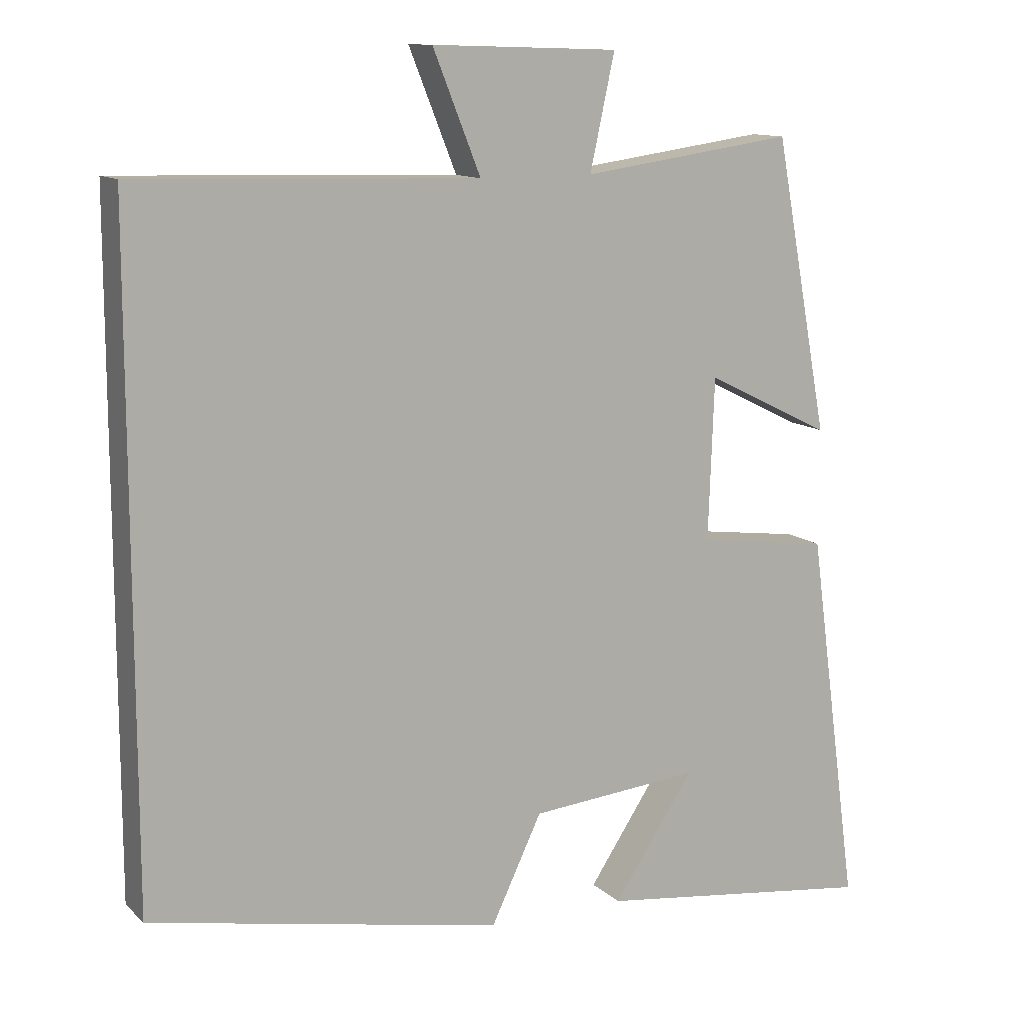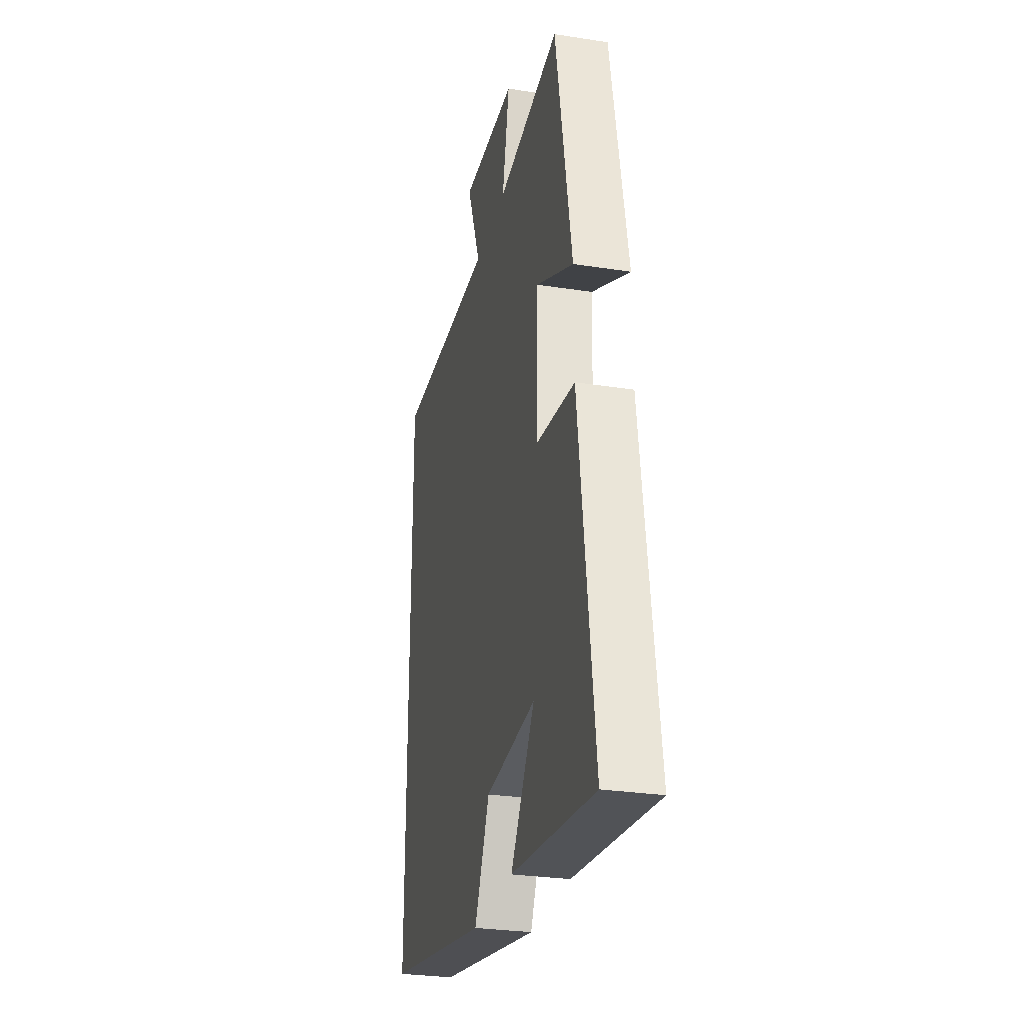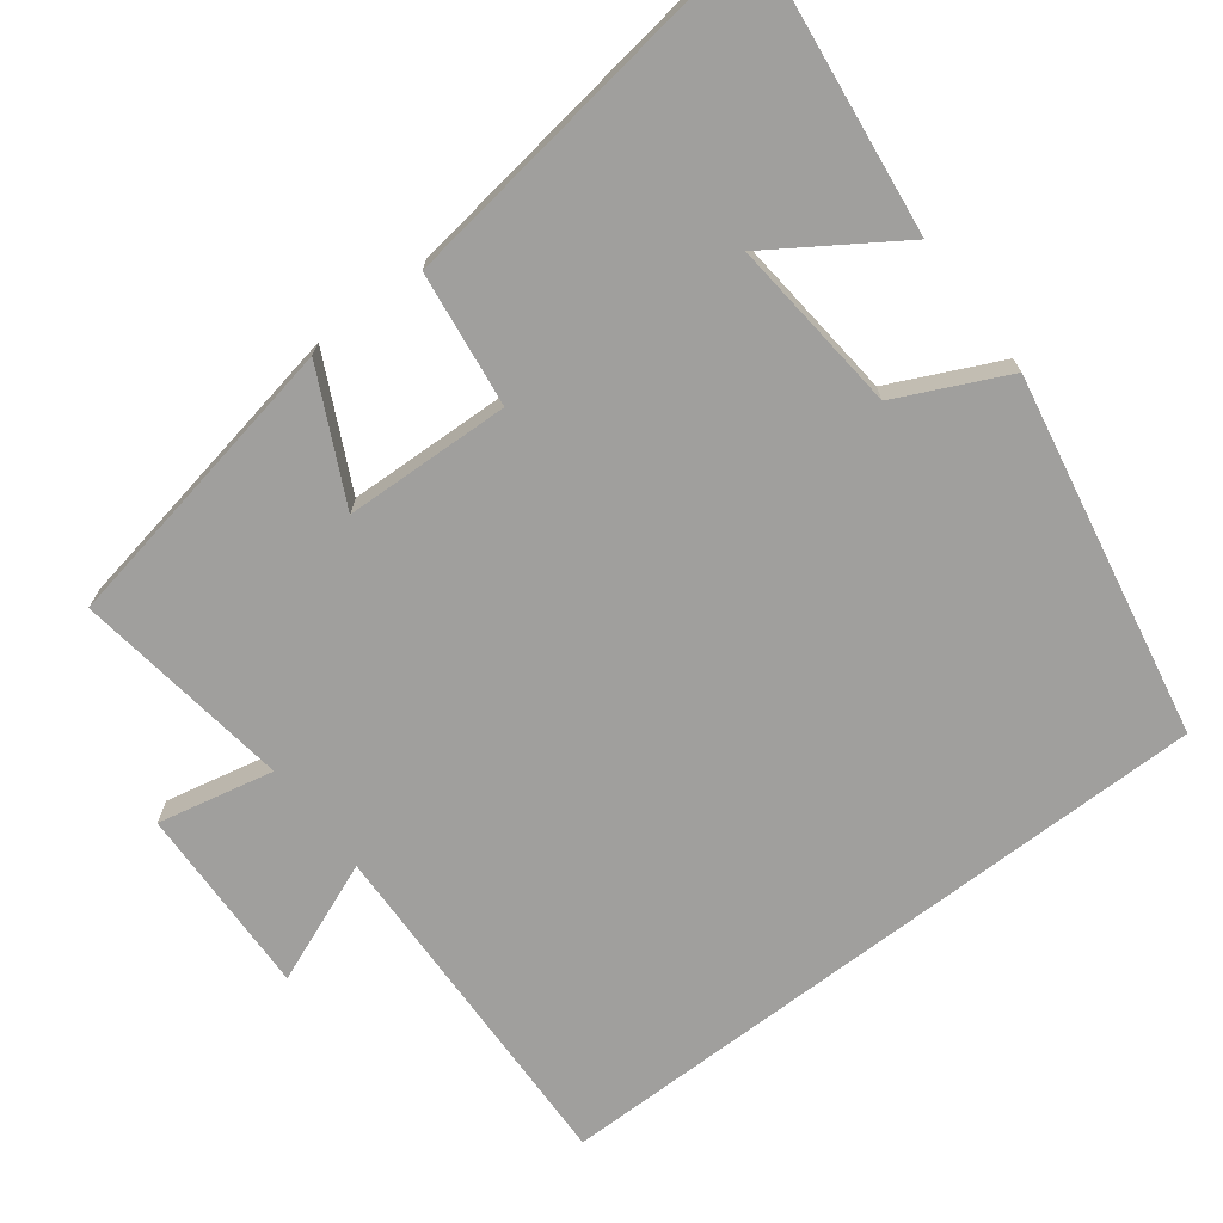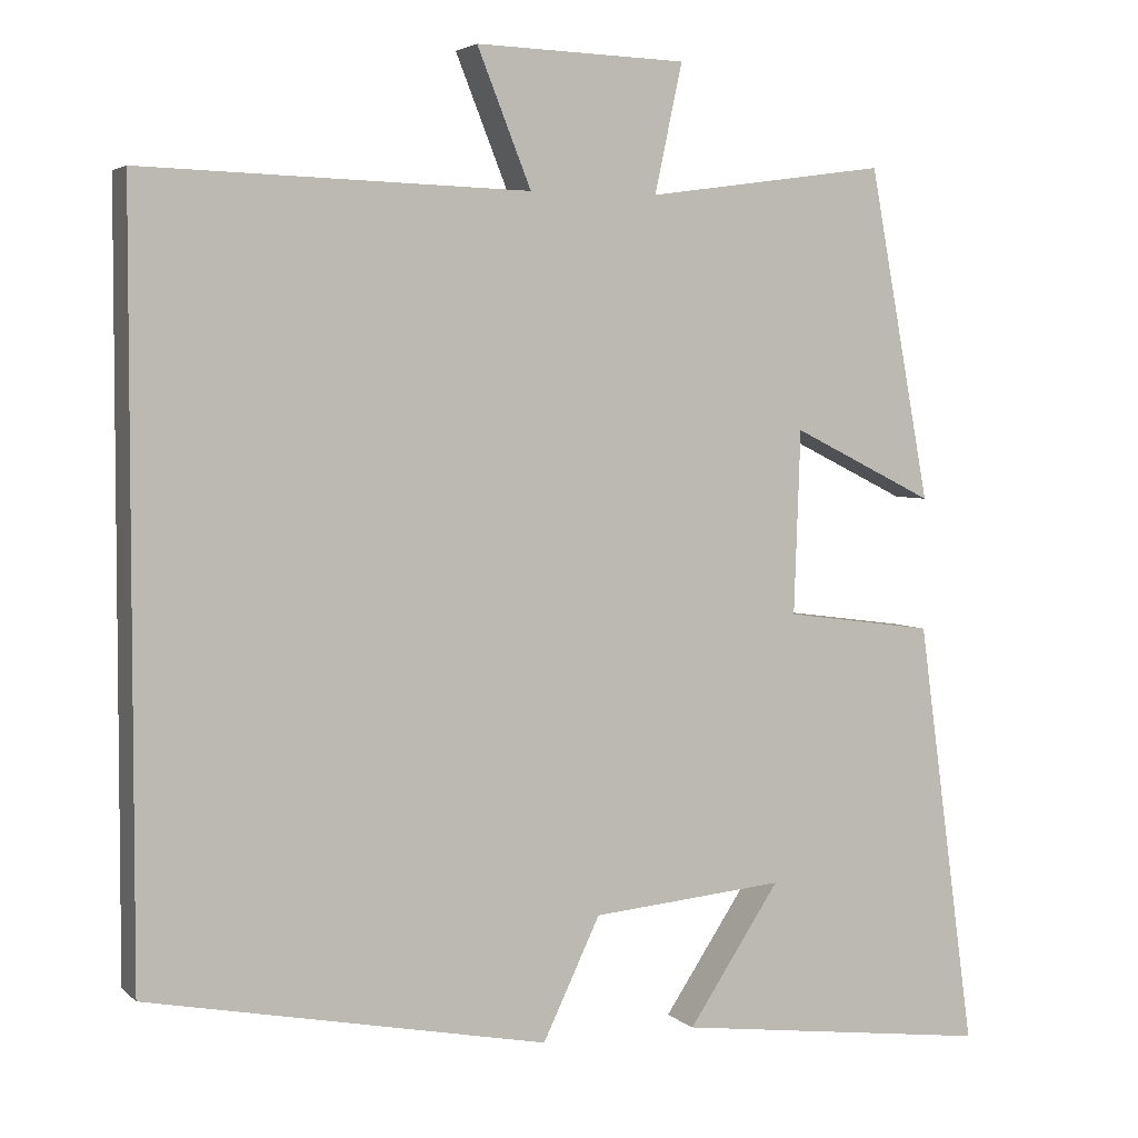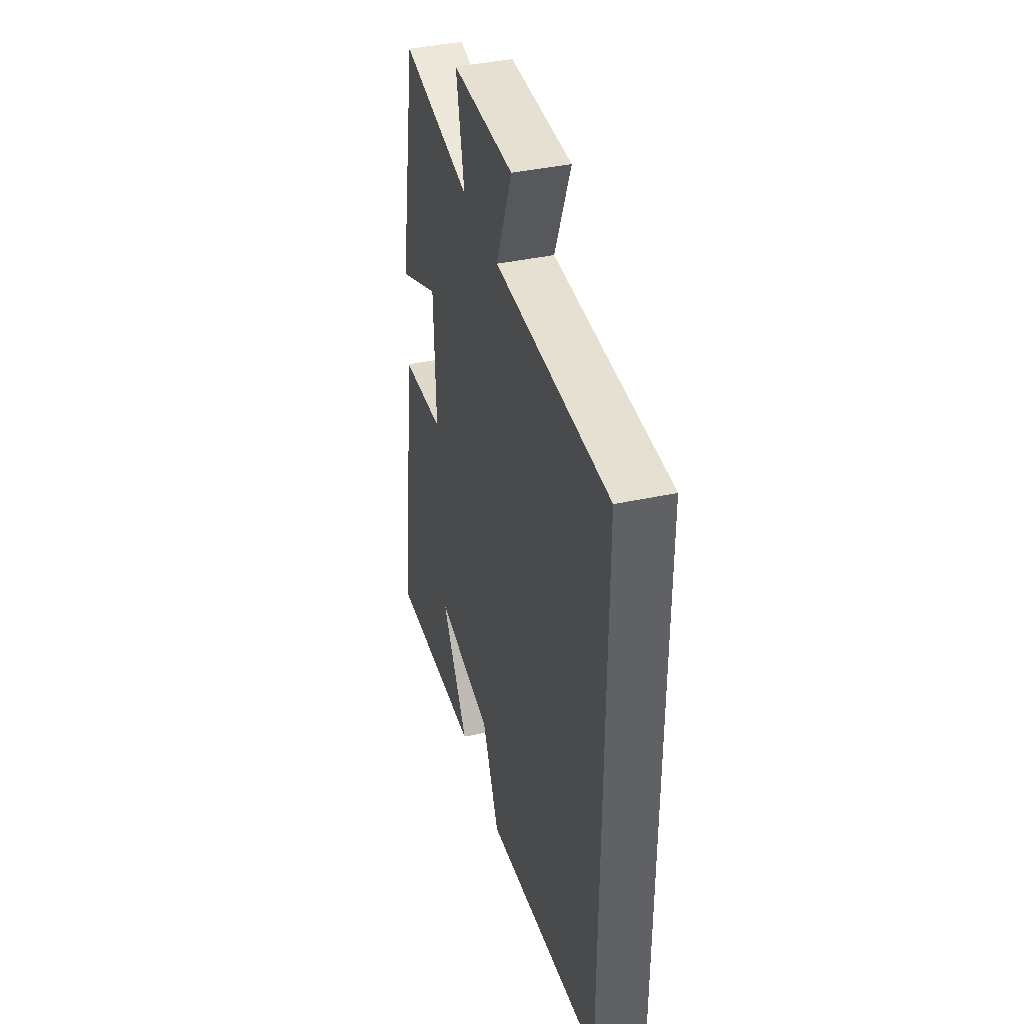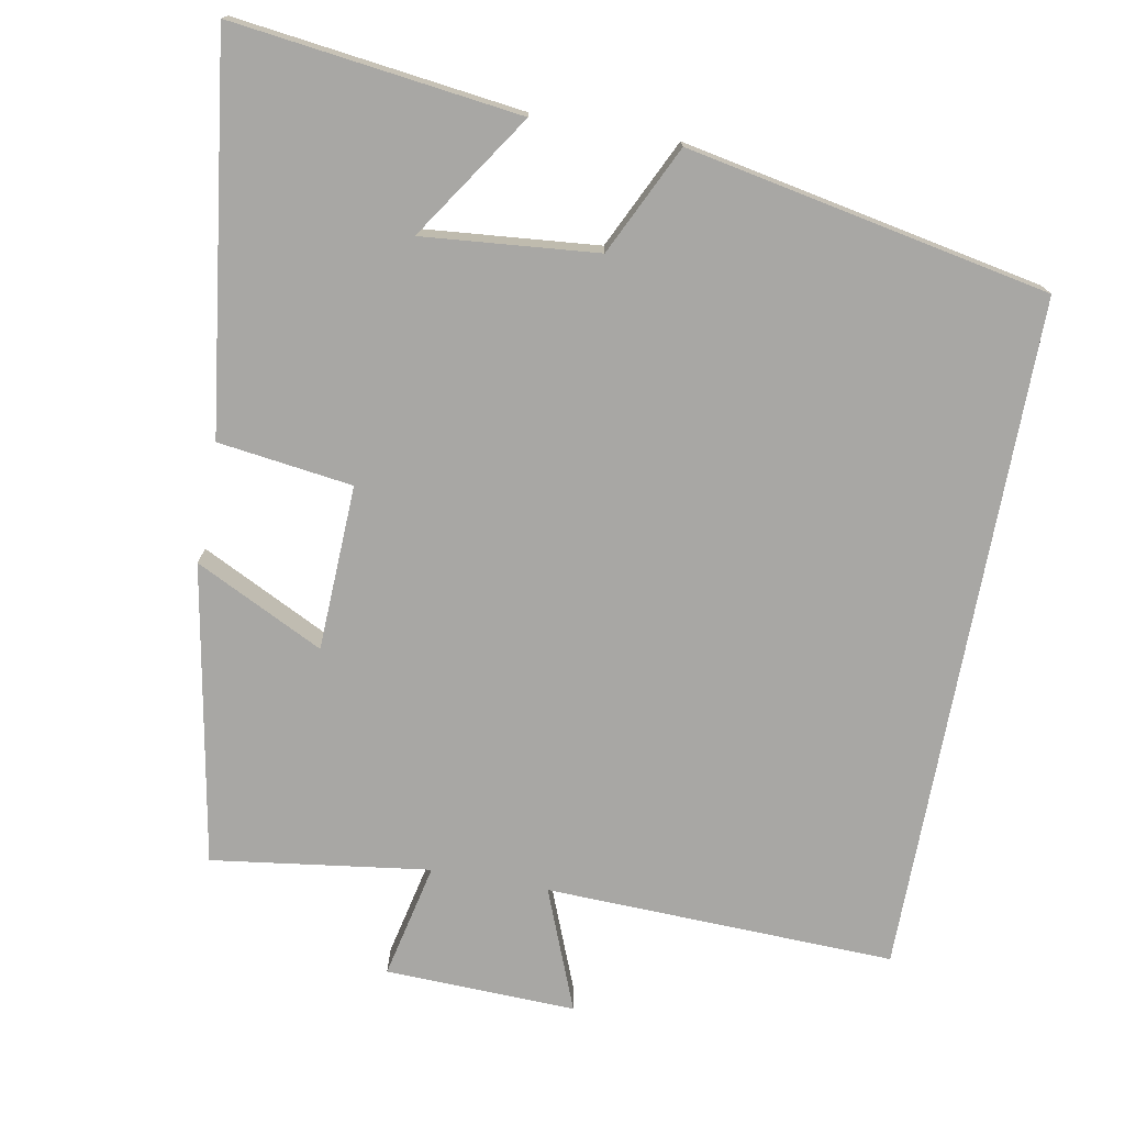
<metadata>
{"format":"obj","ext":"obj","renderer":"f3d","projection":"perspective","resolution":1024,"background":"white","views":[{"elev":12.0,"azim":-27.4,"up":"+Z"},{"elev":-28.7,"azim":76.9,"up":"+Z"},{"elev":-71.3,"azim":127.4,"up":"+Y"},{"elev":3.9,"azim":-22.8,"up":"+Z"},{"elev":40.2,"azim":-104.9,"up":"+Z"},{"elev":-74.6,"azim":169.4,"up":"+Y"}]}
</metadata>
<code>
v 0.425 0.07 0.541
v 0.5 0.07 0.136
v 0.326 0.07 0.222
v 0.318 0.07 -0.002
v 0.5 0.07 -0.026
v 0.571 0.07 -0.548
v 0.183 0.07 -0.5
v 0.295 0.07 -0.331
v 0.059 0.07 -0.353
v -0.011 0.07 -0.5
v -0.5 0.07 -0.406
v -0.5 0.07 0.514
v -0.027 0.07 0.5
v -0.093 0.07 0.665
v 0.165 0.07 0.657
v 0.131 0.07 0.5
v 0.425 0 0.541
v 0.5 0 0.136
v 0.326 0 0.222
v 0.318 0 -0.002
v 0.5 0 -0.026
v 0.571 0 -0.548
v 0.183 0 -0.5
v 0.295 0 -0.331
v 0.059 0 -0.353
v -0.011 0 -0.5
v -0.5 0 -0.406
v -0.5 0 0.514
v -0.027 0 0.5
v -0.093 0 0.665
v 0.165 0 0.657
v 0.131 0 0.5
f 13 14 15 16
f 11 12 13
f 10 11 13
f 9 10 13
f 8 9 13 16
f 5 6 7 8
f 4 5 8
f 3 4 8 16
f 1 2 3 16
f 32 31 30 29
f 29 28 27
f 29 27 26
f 29 26 25
f 32 29 25 24
f 24 23 22 21
f 24 21 20
f 32 24 20 19
f 32 19 18 17
f 1 17 18 2
f 2 18 19 3
f 3 19 20 4
f 4 20 21 5
f 5 21 22 6
f 6 22 23 7
f 7 23 24 8
f 8 24 25 9
f 9 25 26 10
f 10 26 27 11
f 11 27 28 12
f 12 28 29 13
f 13 29 30 14
f 14 30 31 15
f 15 31 32 16
f 16 32 17 1

</code>
